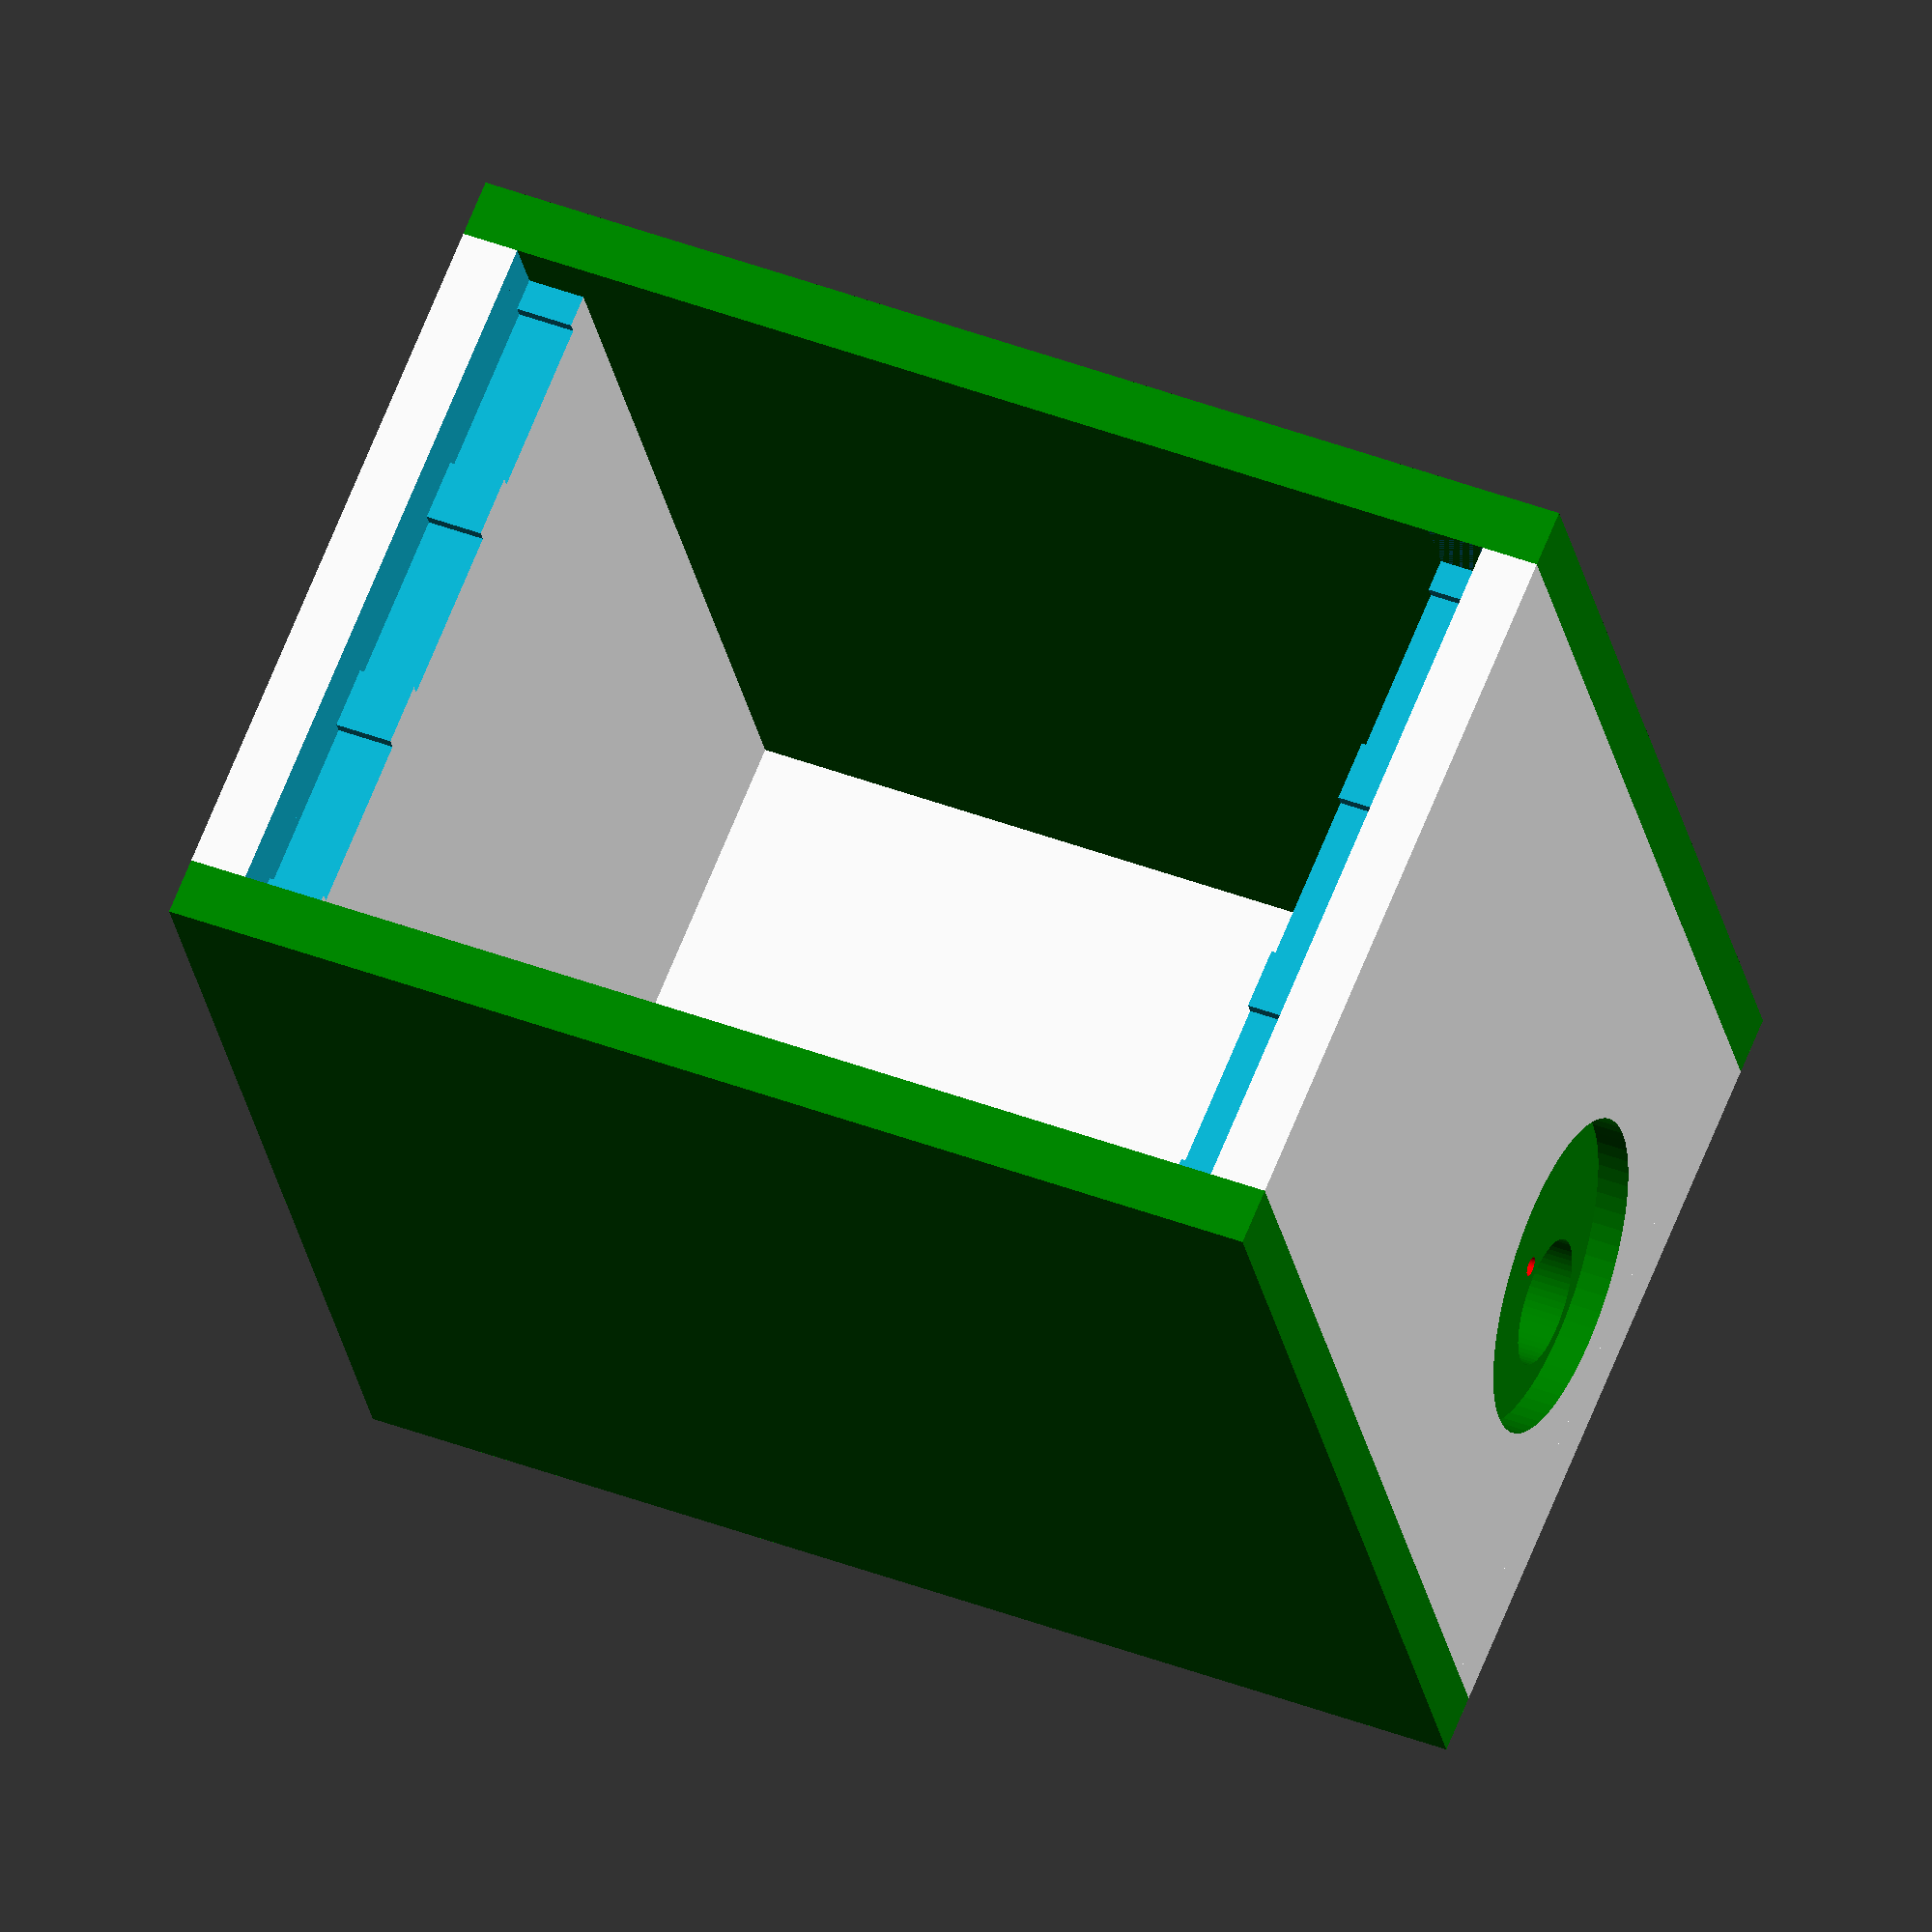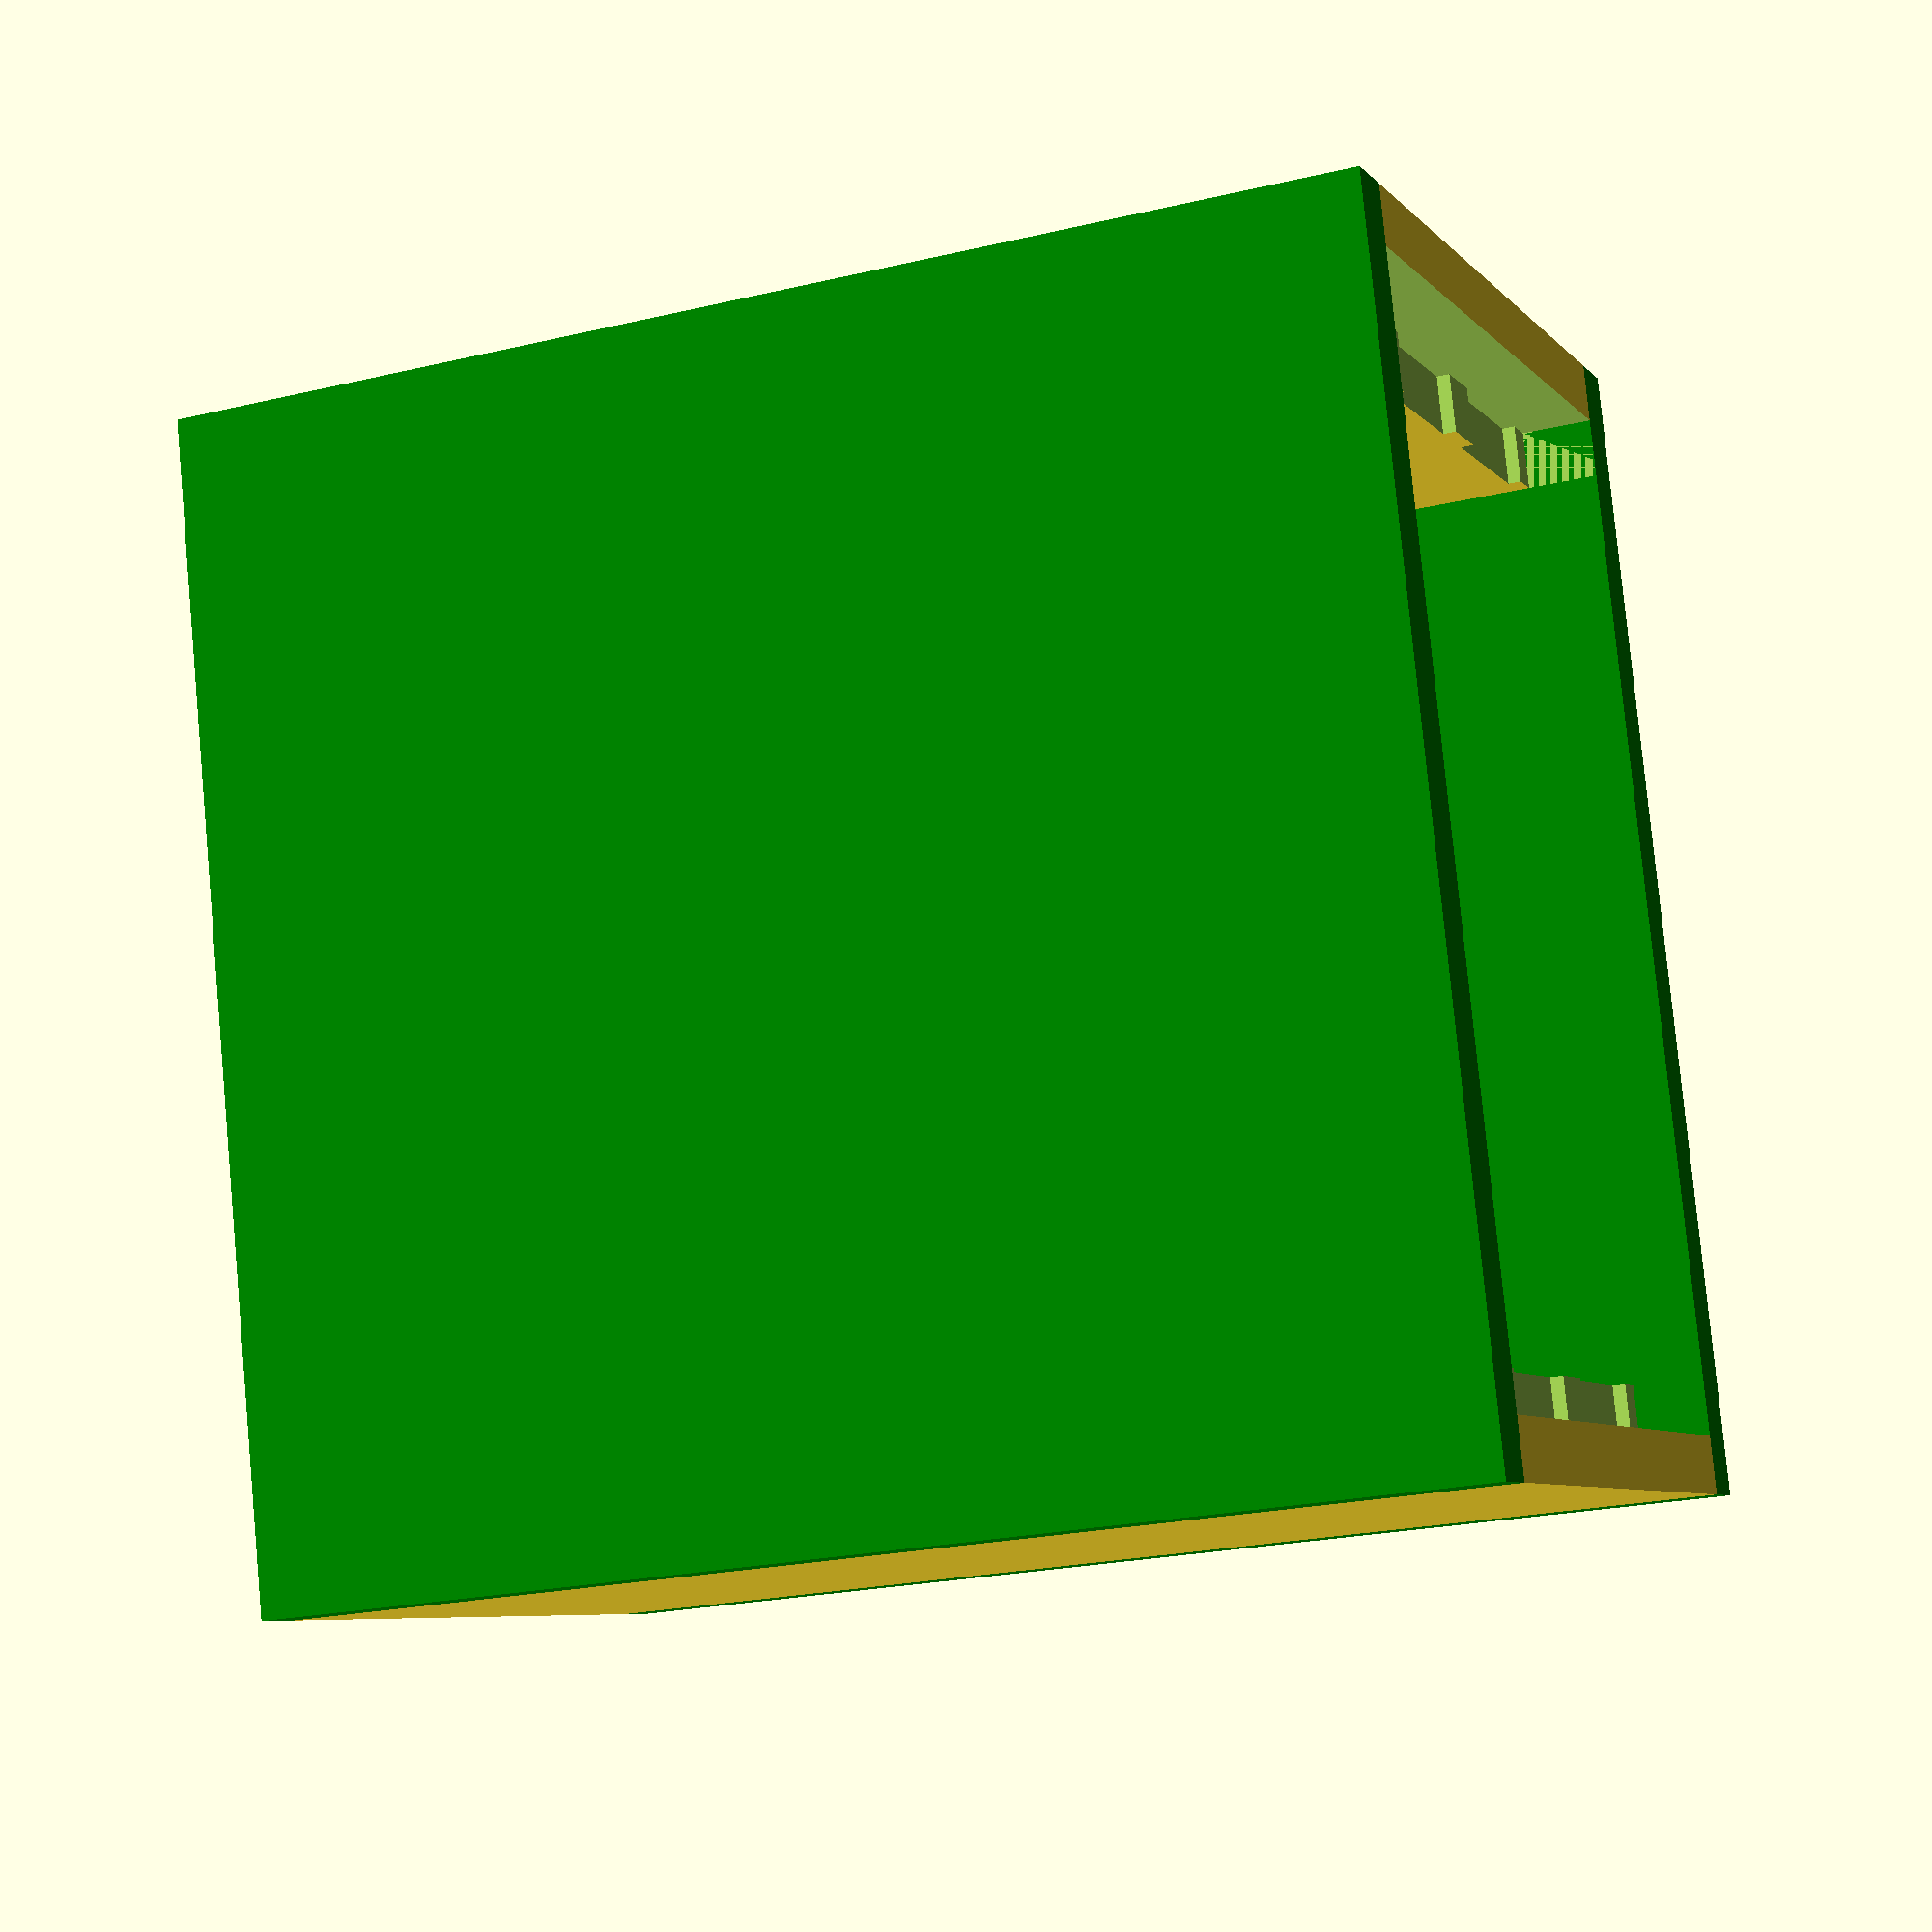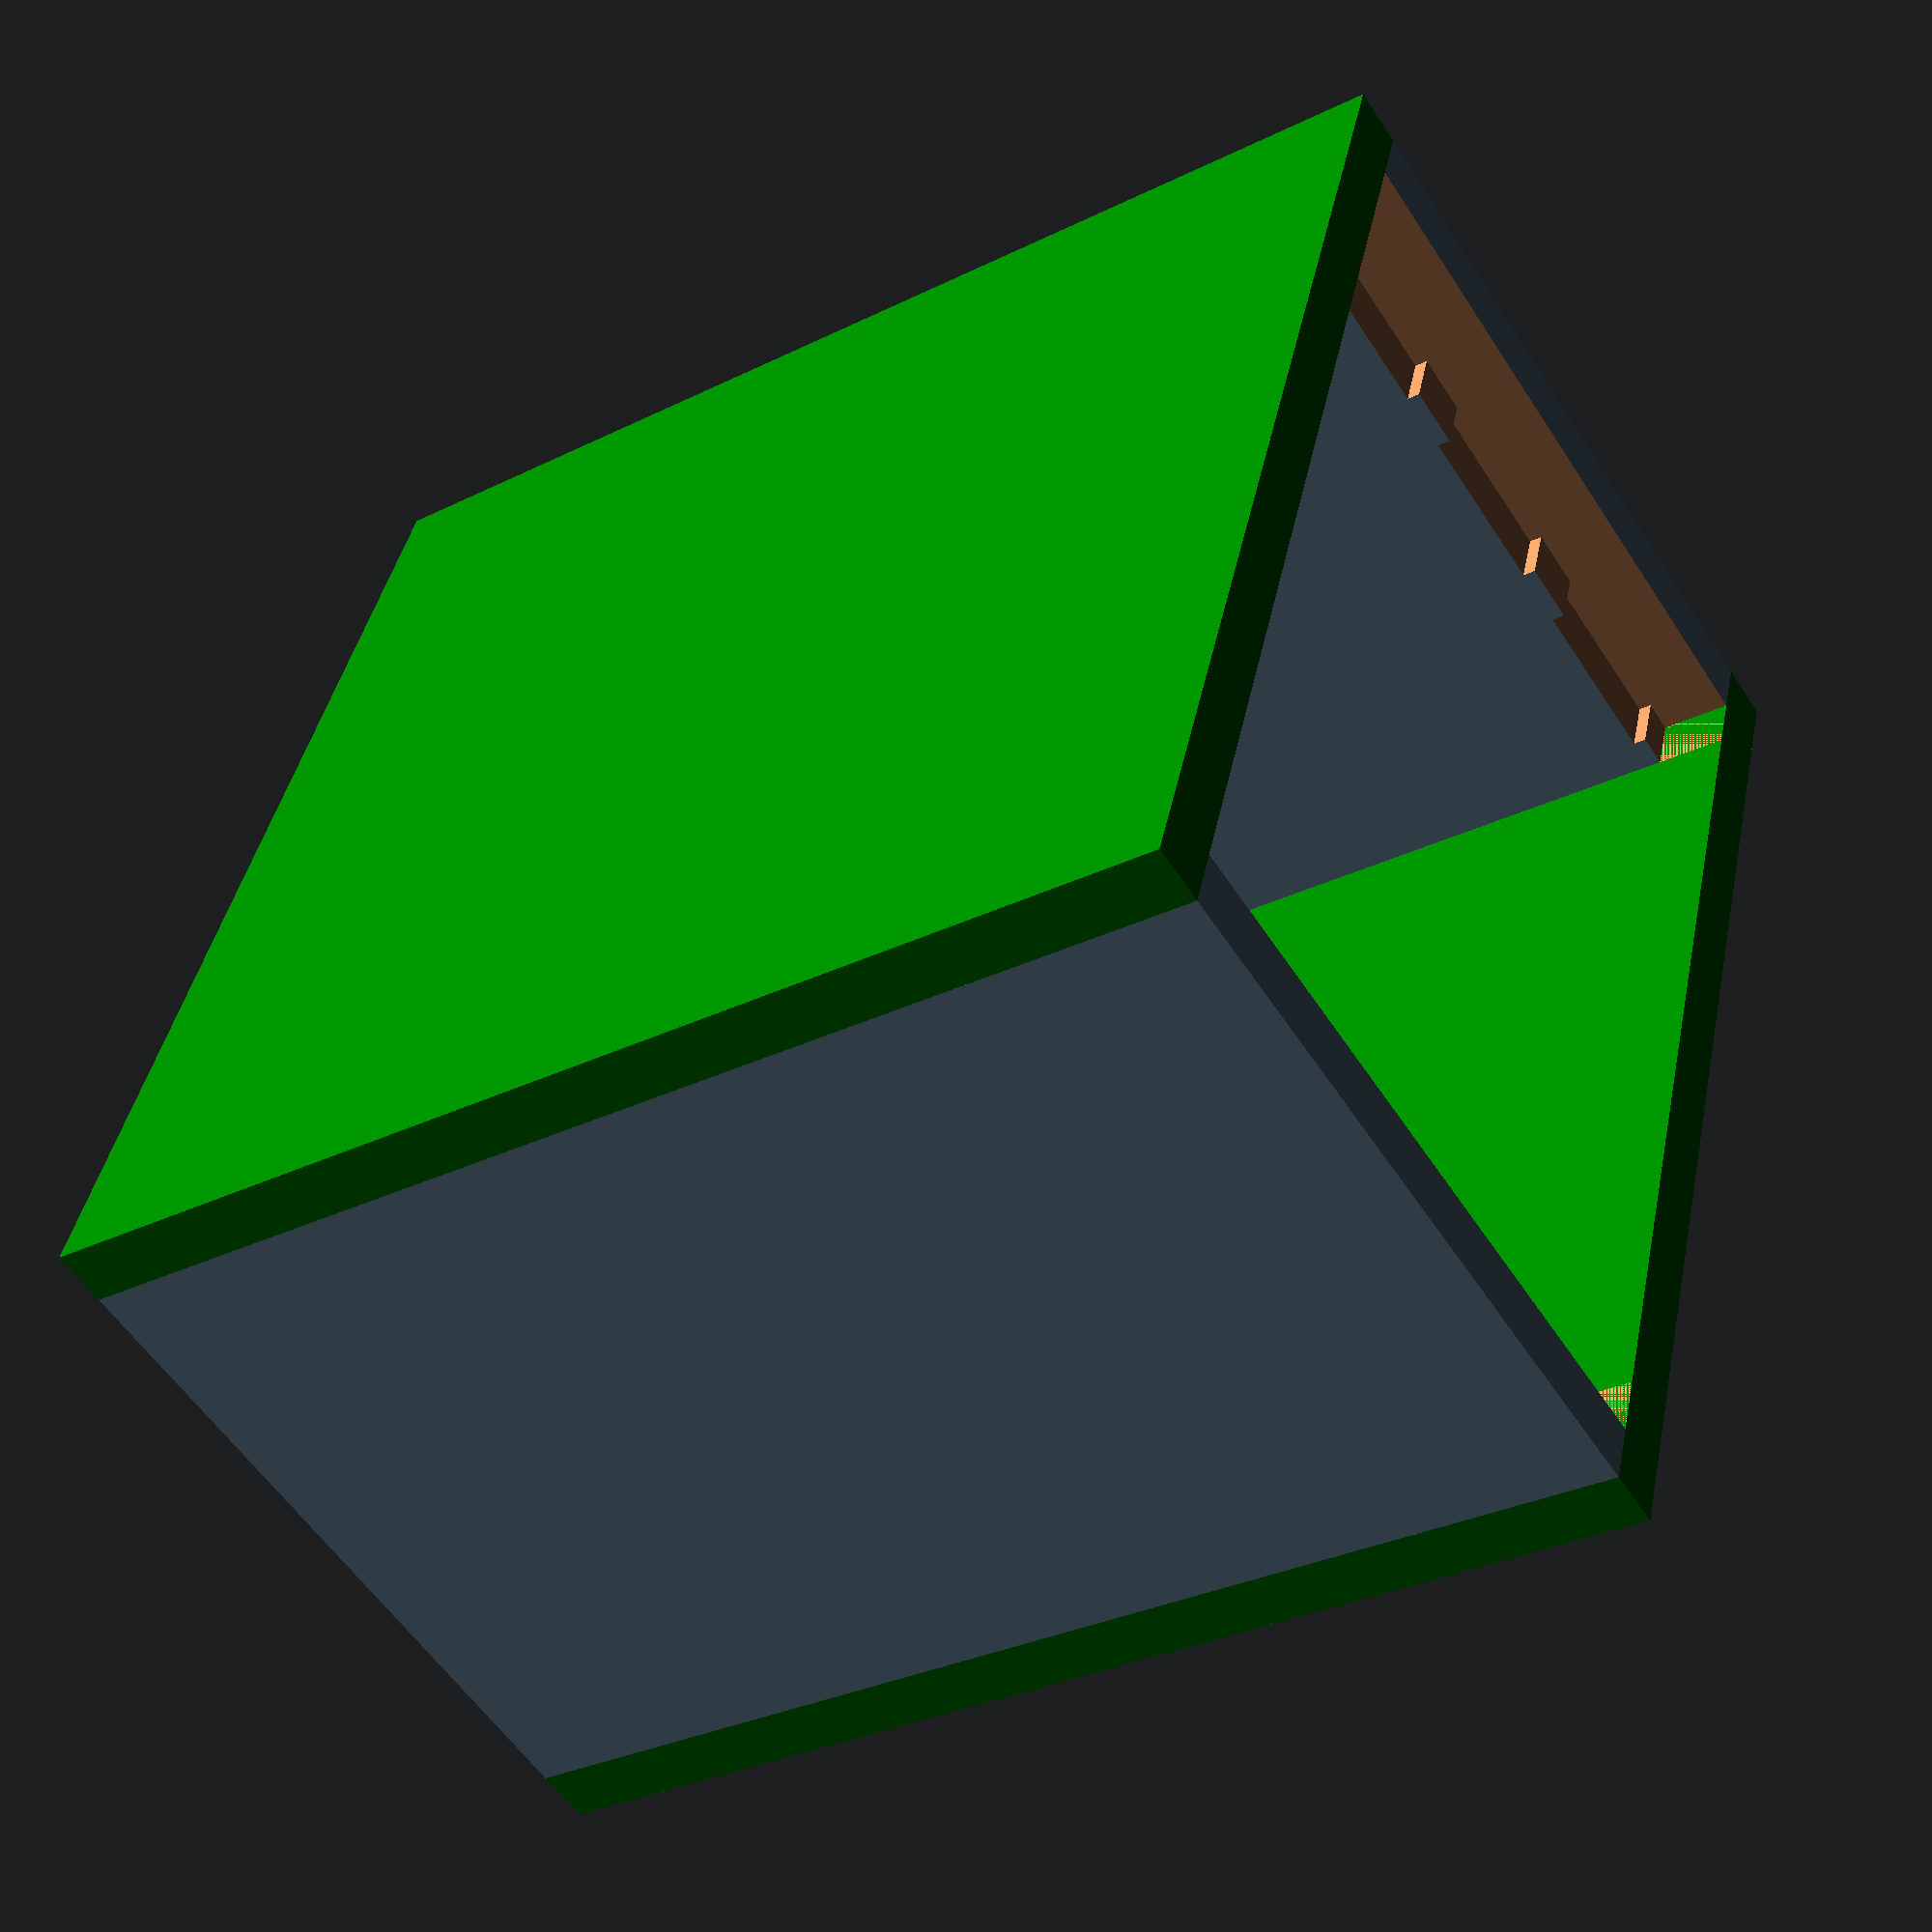
<openscad>
/*
Open 4 Frame Mating Nuc, 3 frame version
released to the Public Domain by Robert Niles
*/


// these sizes are the best
// doesn't include each 9mm side
// the width allows the use of three frames which can be
// spanned together equaling one full standard langstroth frame
// so you can start them in a regular hive and/or move them
// from the nuc to a regular hive when finished.

width = 110.05; // x axis 
depth = 179; // y axis
framelength = depth-18; // y axis: minus 9mm from each side
echo(framelength=framelength);
height = 185.8; // z axis : 158.8 frame height + 9mm above + 9mm below + the 9mm bottom

// front wall
difference() {
    fb_wall(width,height);
    translate([(width/2)-27,0,8]) entrance_area();    
}    
// back wall
translate([width,depth,0]) rotate([180,180,0]) fb_wall(width,height);

// side 1
color("green") translate([-9,0,0]) cube([9,depth,height]);

// side 2
color("green") translate([width,0,0]) cube([9,depth,height]);

//bottom
cube([width,depth,9]);


module fb_wall(w=146.575,h=185.8){  
    difference() {
        // basic side
        cube([w,18,h]);
        
        // frame ledge
        translate([w,9,h-11]) rotate([0,0,90]) cube([9.525,w,16.1]);

        // frame grooves
        translate([5,9,h-13]) cube([27,9.525,14]);
        translate([5+27+9.525,9,h-13]) cube([27,9.525,14]);
        translate([5+27+9.525+27+9.525,9,h-13]) cube([27,9.525,14]);
        //translate([5+27+9.525+27+9.525+27+9.525,9,h-13]) cube([27,9.525,14]);   
    }
}


module entrance_area() {
        $fn=60;
        // create the entrance hole
        translate([27,20,19]) {
            rotate([90,0,0]) {
                color("green") {
                cylinder(h=21, r=10);
               }
            }
        }
        

        translate([27,35,25]) {
            rotate([90,0,0]) {
                color("blue") {
                cylinder(h=21, r=22);
               }
            }
        }
        
            
        // gate area
        translate([27,5,32]) {
            rotate([90,0,0]) {
                color("green") {
                cylinder(h=6, r=25);
               }
            }
        }
        
        // gate area screw hole
        translate([27,9,32]) {
            rotate([90,0,0]) {
                color("red") {
                cylinder(h=10, r=1.5);
               }
            }
        }        
}

</openscad>
<views>
elev=24.9 azim=292.4 roll=9.6 proj=o view=solid
elev=202.3 azim=345.9 roll=247.4 proj=p view=wireframe
elev=211.5 azim=20.4 roll=235.0 proj=p view=solid
</views>
